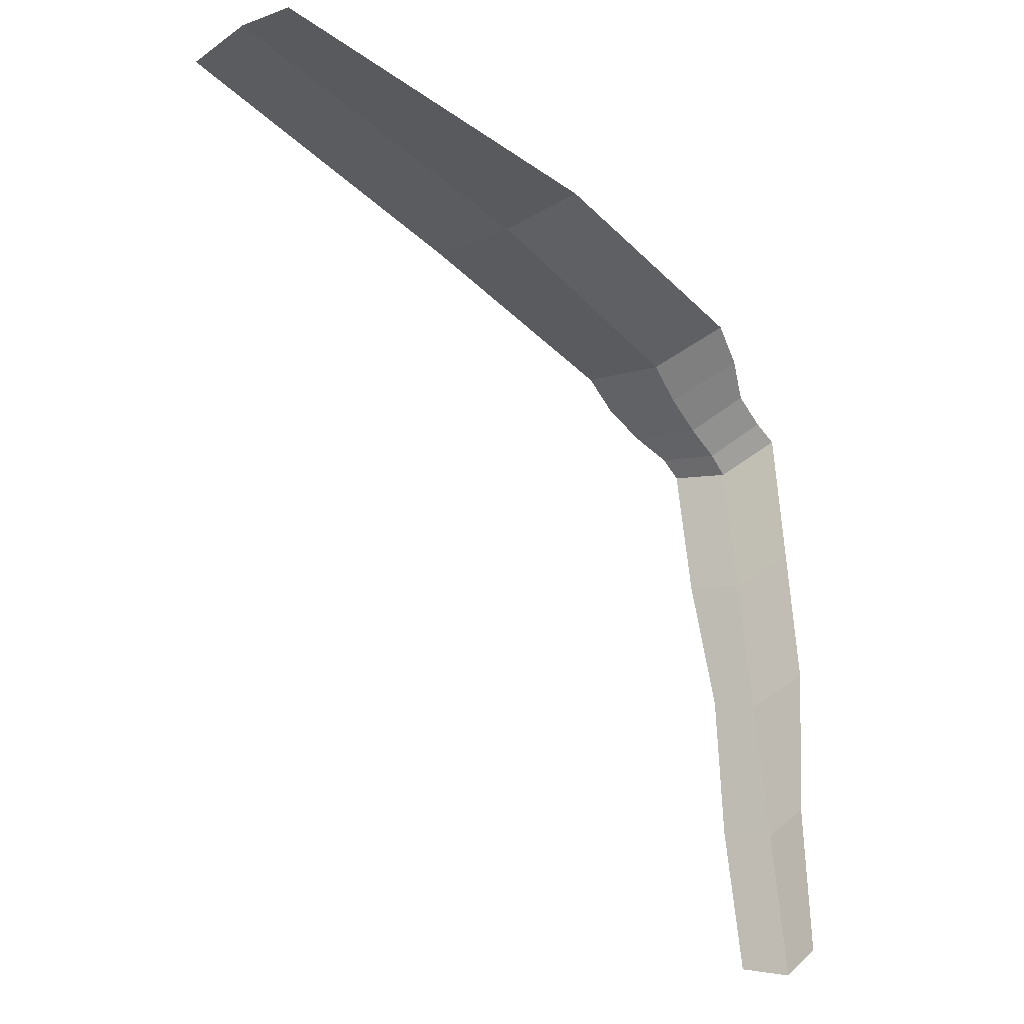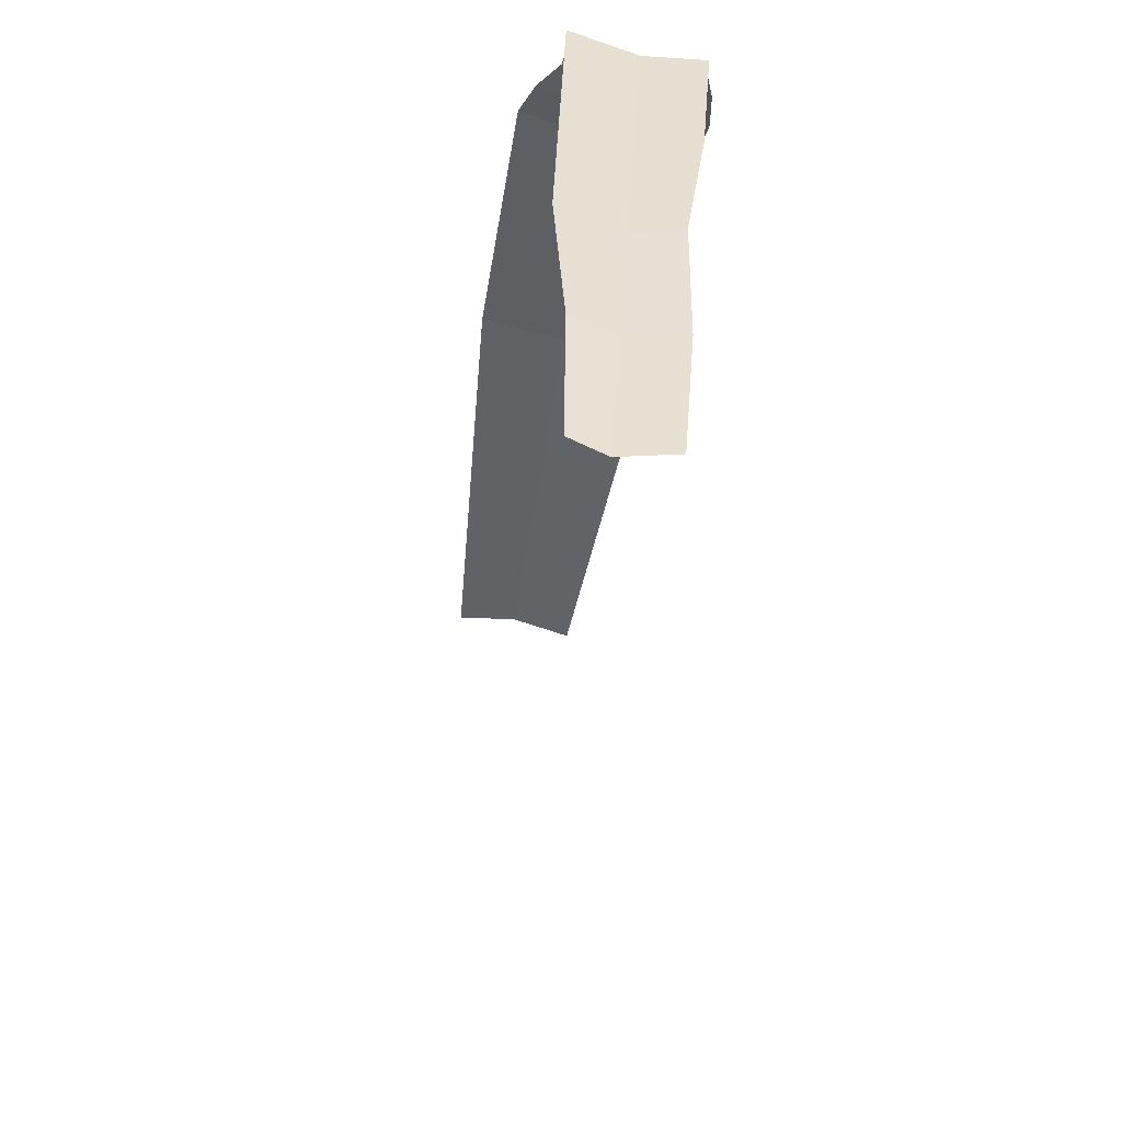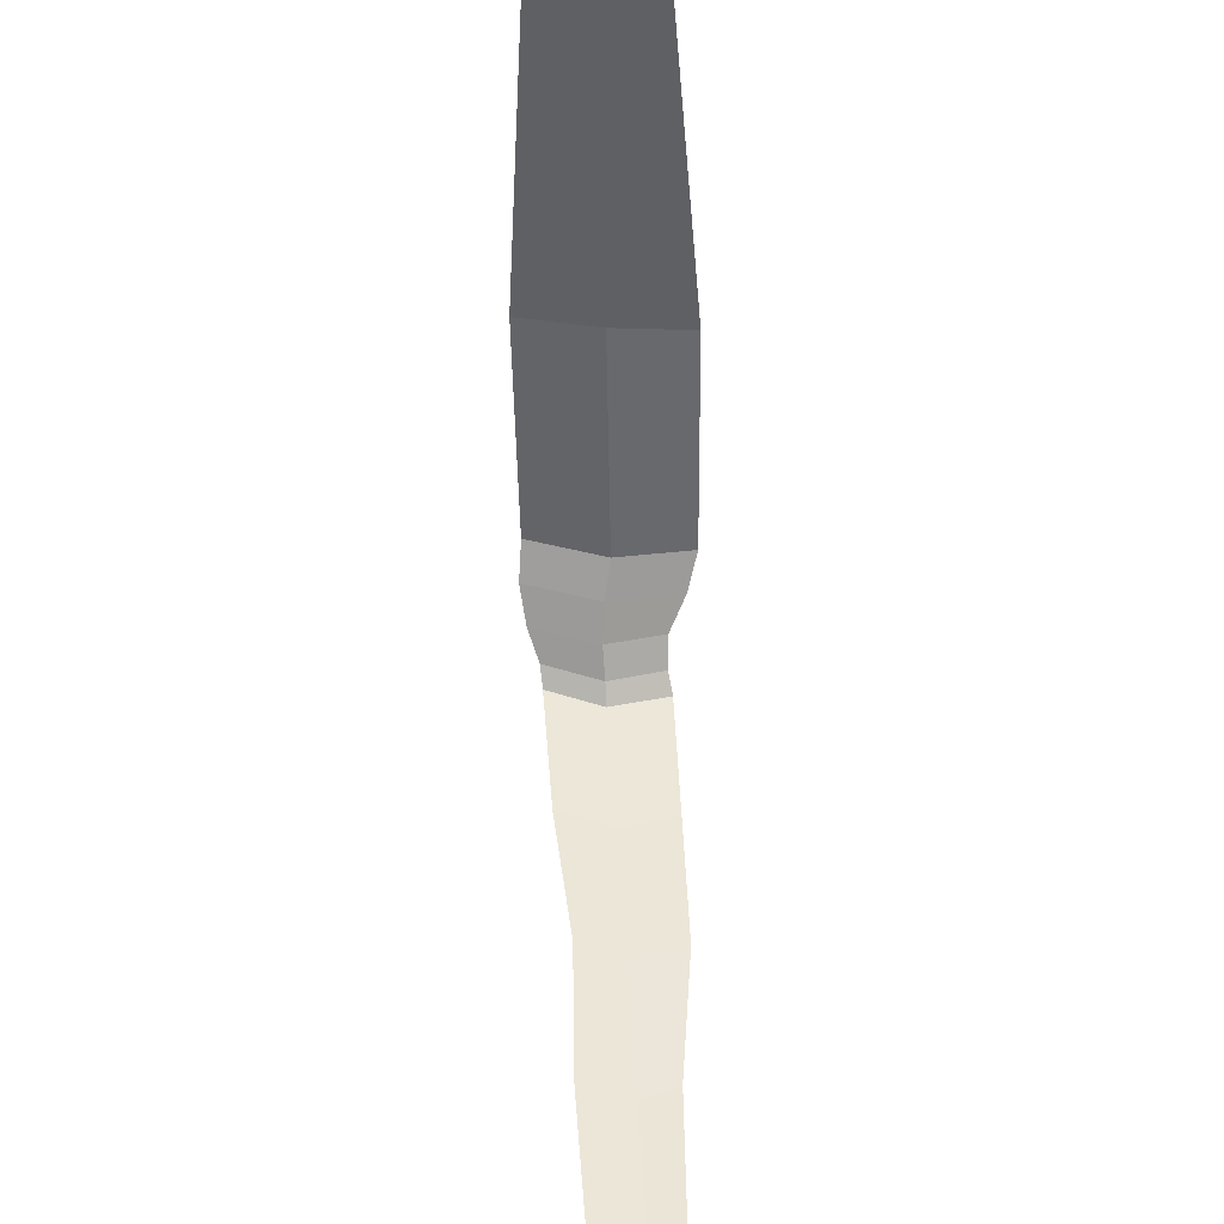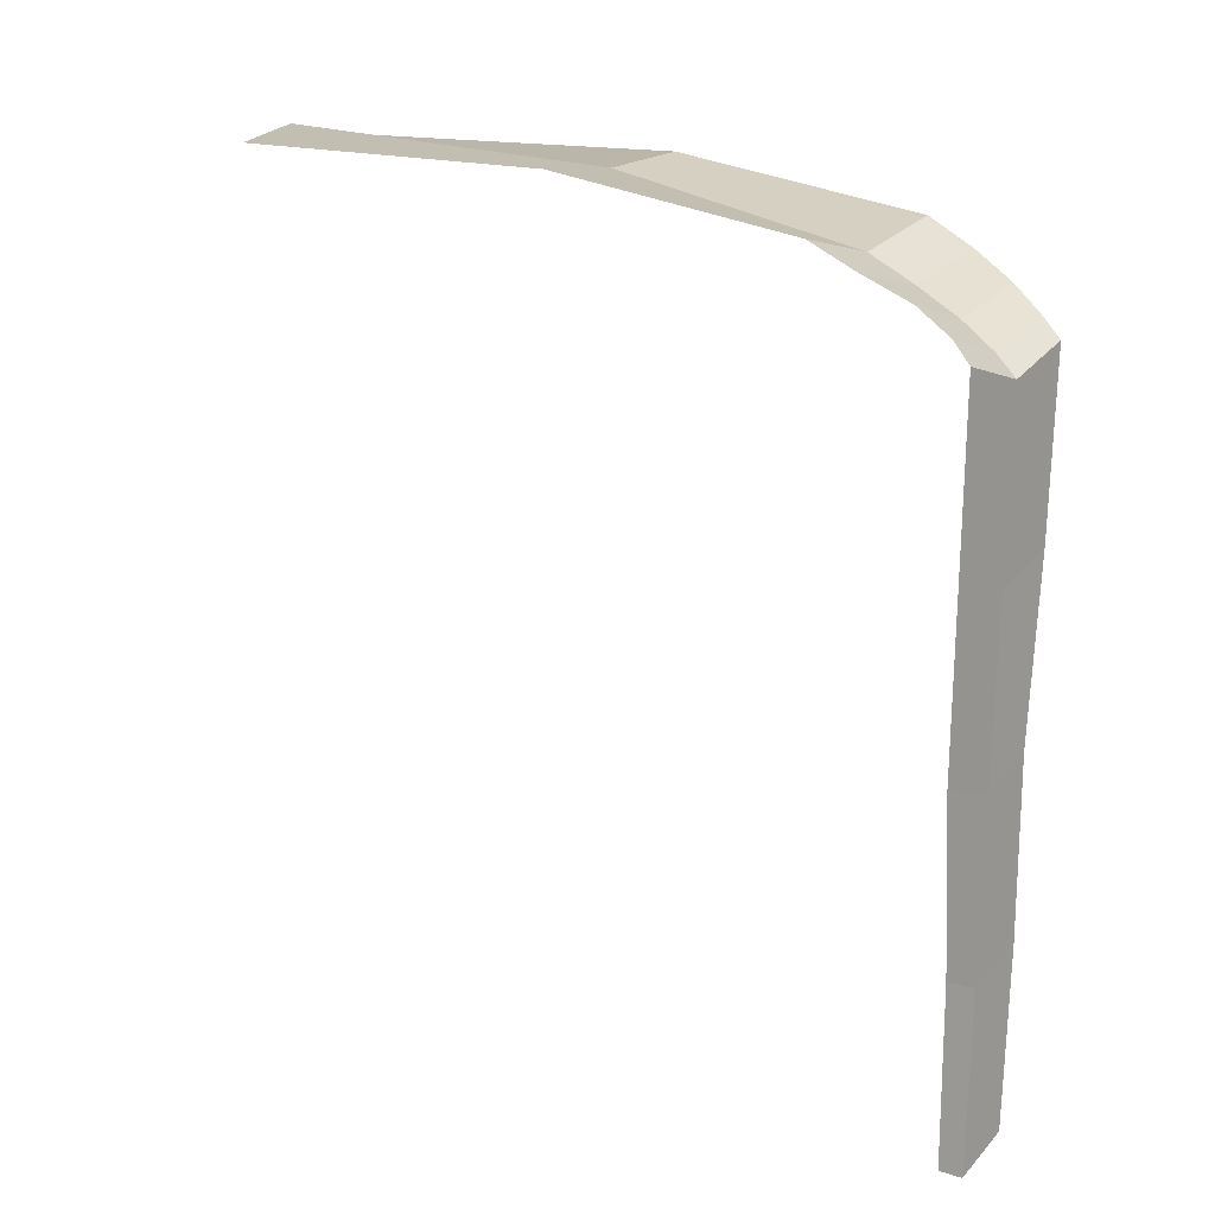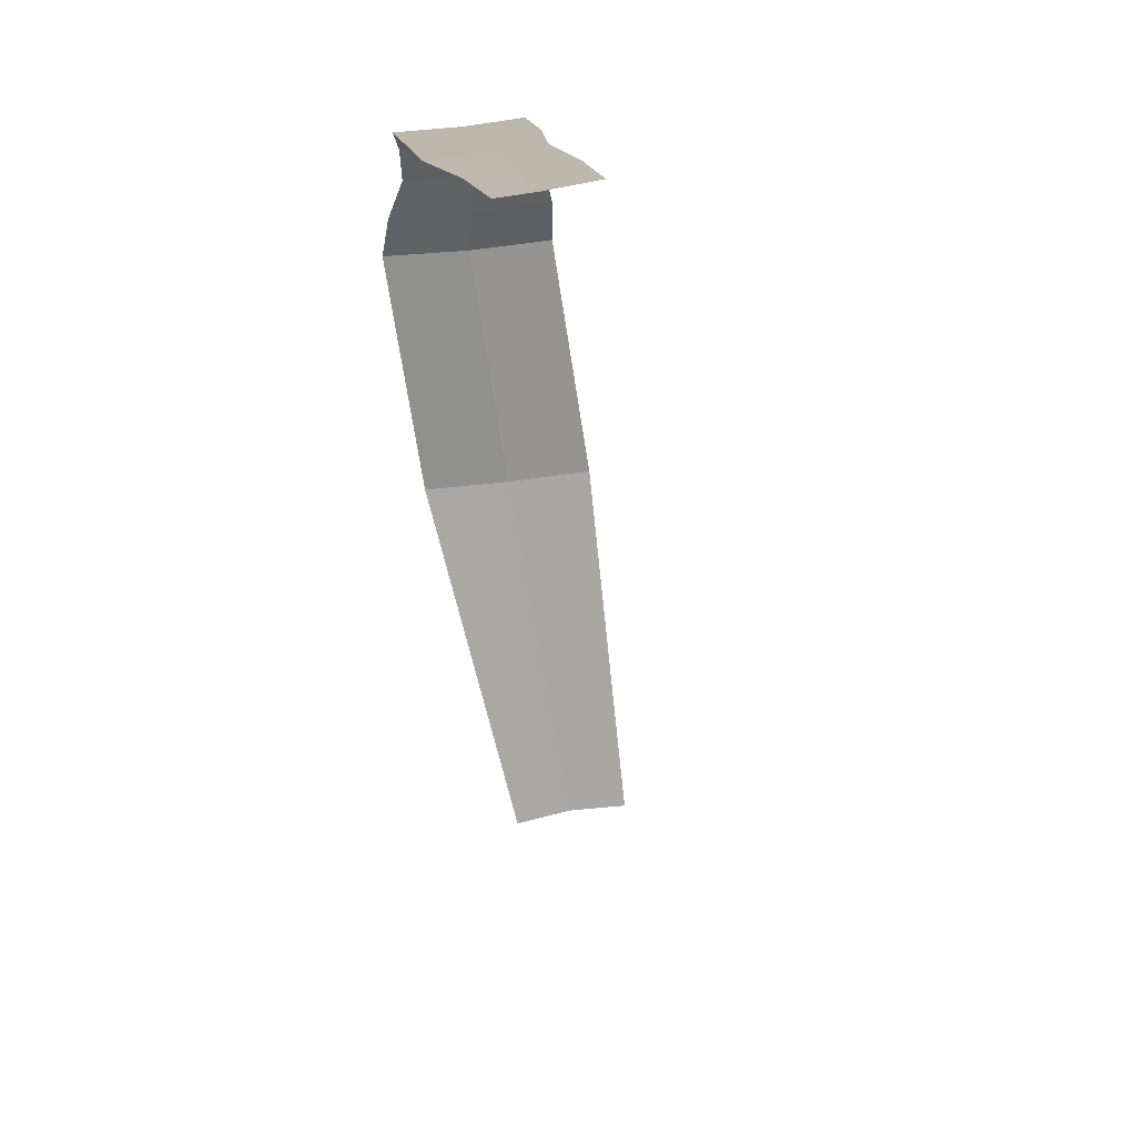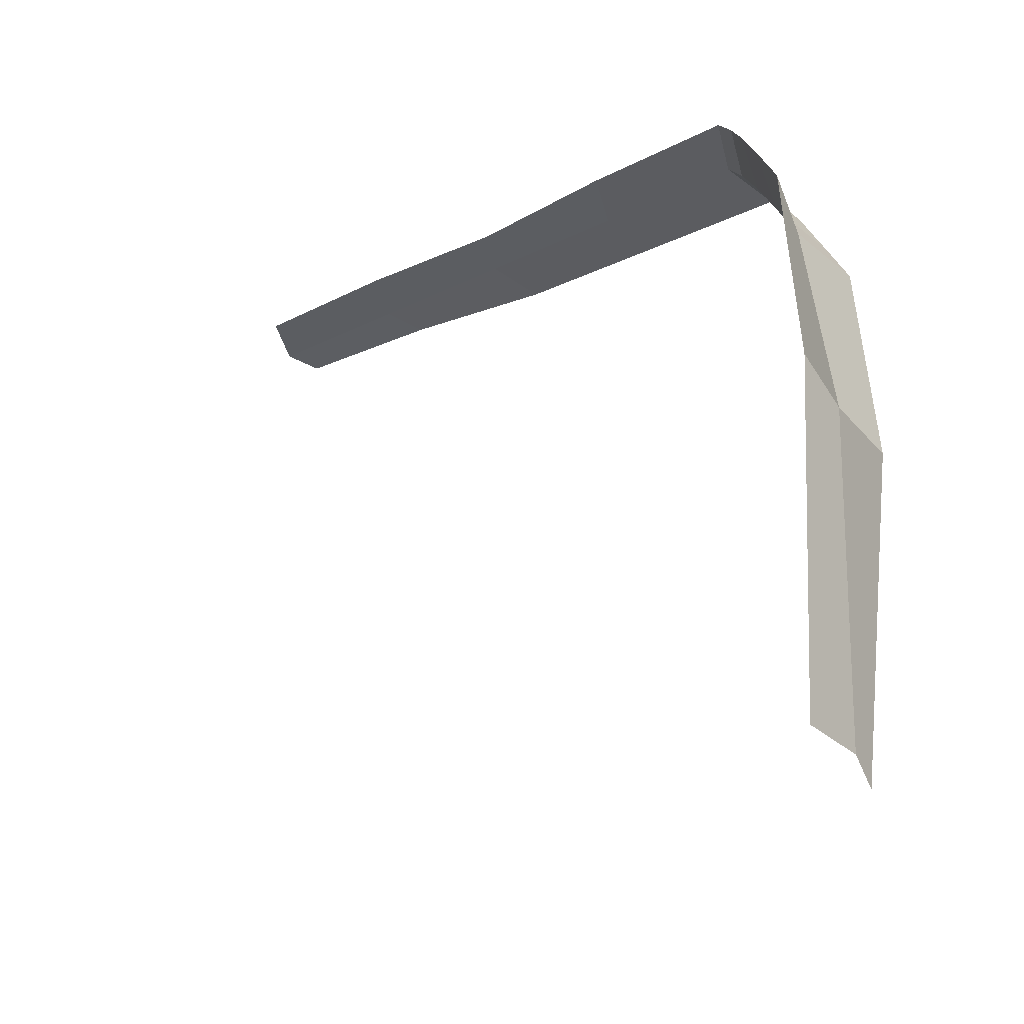
<metadata>
{"format":"obj","ext":"obj","renderer":"f3d","projection":"perspective","resolution":1024,"background":"white","views":[{"elev":-32.2,"azim":-148.8,"up":"+Y"},{"elev":-51.3,"azim":-18.8,"up":"+Y"},{"elev":-43.8,"azim":170.8,"up":"+Y"},{"elev":15.4,"azim":-57.7,"up":"+Y"},{"elev":14.9,"azim":-11.0,"up":"+Z"},{"elev":-30.3,"azim":121.5,"up":"+Z"}]}
</metadata>
<code>
o Plane
v -1.112 0.3373 2.449
v -1.013 0.3373 2.463
v -0.9491 1.178 1.558
v -0.8079 1.178 1.572
v -1.075 0.3156 2.456
v -0.8785 1.193 1.565
v -1.109 1.054 2.449
v -1.113 1.148 2.298
v -1.099 1.074 2.427
v -1.093 1.098 2.391
v -1.108 1.123 2.345
v -0.9081 1.148 2.312
v -0.9566 1.056 2.464
v -0.9126 1.123 2.36
v -0.9285 1.098 2.405
v -0.9496 1.076 2.442
v -1.031 1.033 2.457
v -1.012 1.126 2.305
v -1.026 1.053 2.434
v -1.017 1.076 2.398
v -1.011 1.101 2.352
v -1.116 0.8752 2.449
v -1.123 0.6959 2.449
v -1.11 0.5166 2.449
v -1.064 0.4949 2.456
v -1.053 0.6741 2.456
v -1.042 0.8534 2.456
v -0.9991 0.517 2.463
v -0.9959 0.6967 2.463
v -0.9708 0.8764 2.464
v -1.062 1.185 2.003
v -0.9587 1.178 2.011
v -0.8544 1.185 2.018
f 27 30 13 17
f 32 33 4 6
f 31 32 6 3
f 18 8 11 21
f 21 11 10 20
f 20 10 9 19
f 19 9 7 17
f 12 18 21 14
f 14 21 20 15
f 15 20 19 16
f 16 19 17 13
f 22 27 17 7
f 1 5 25 24
f 24 25 26 23
f 23 26 27 22
f 5 2 28 25
f 25 28 29 26
f 26 29 30 27
f 8 18 32 31
f 18 12 33 32

</code>
